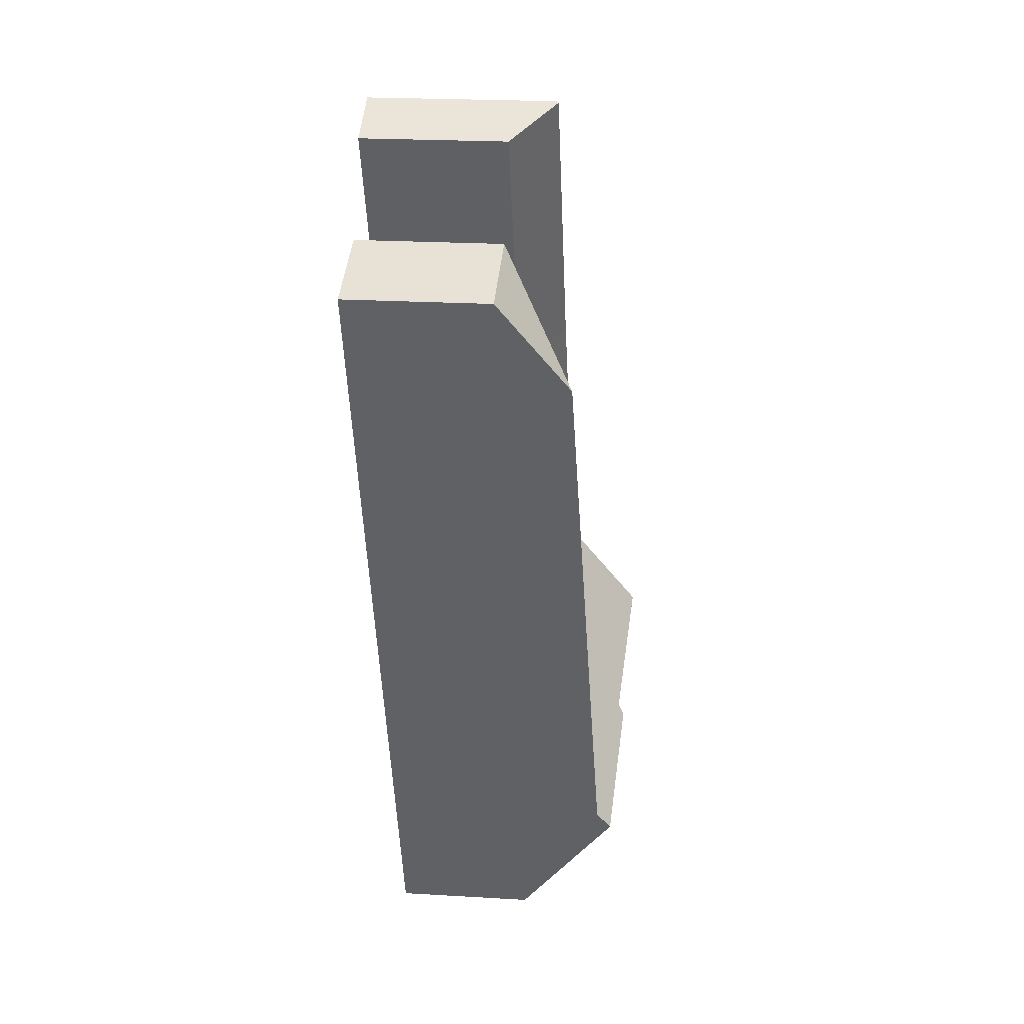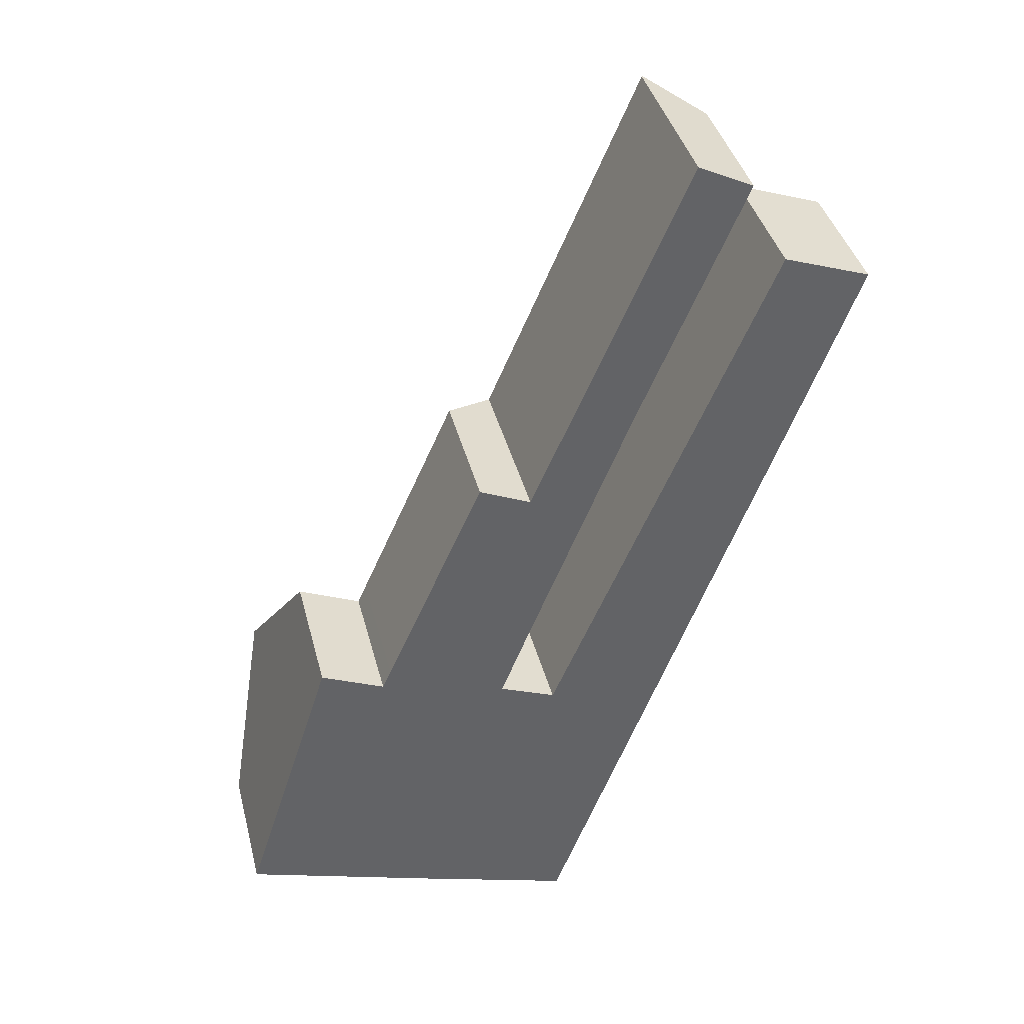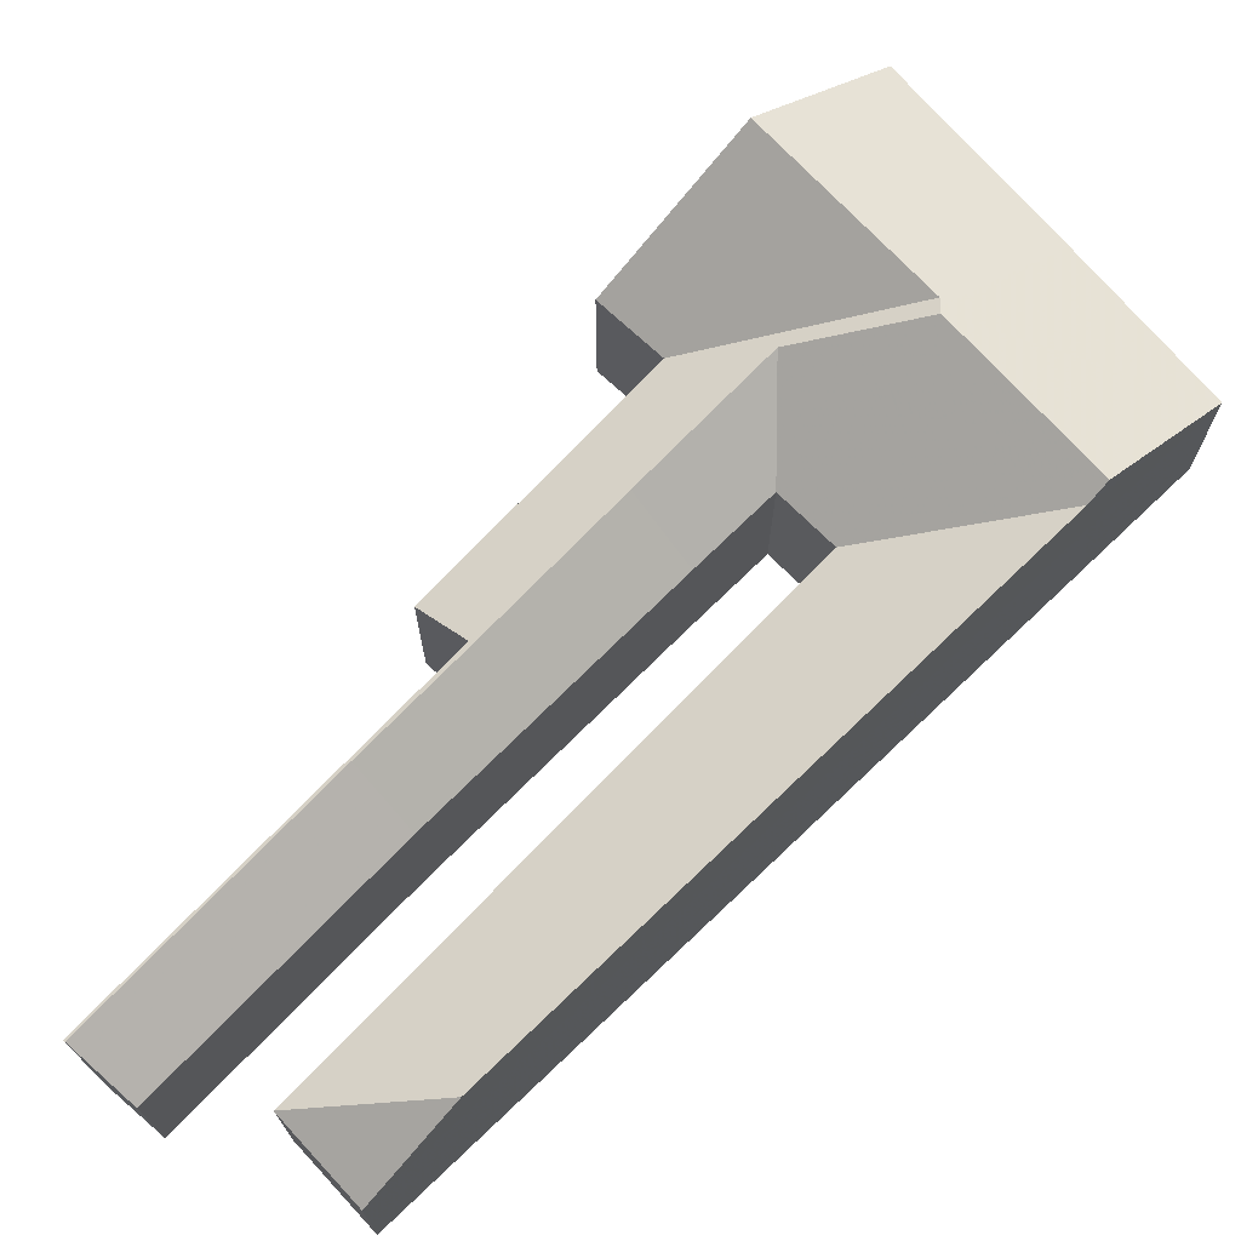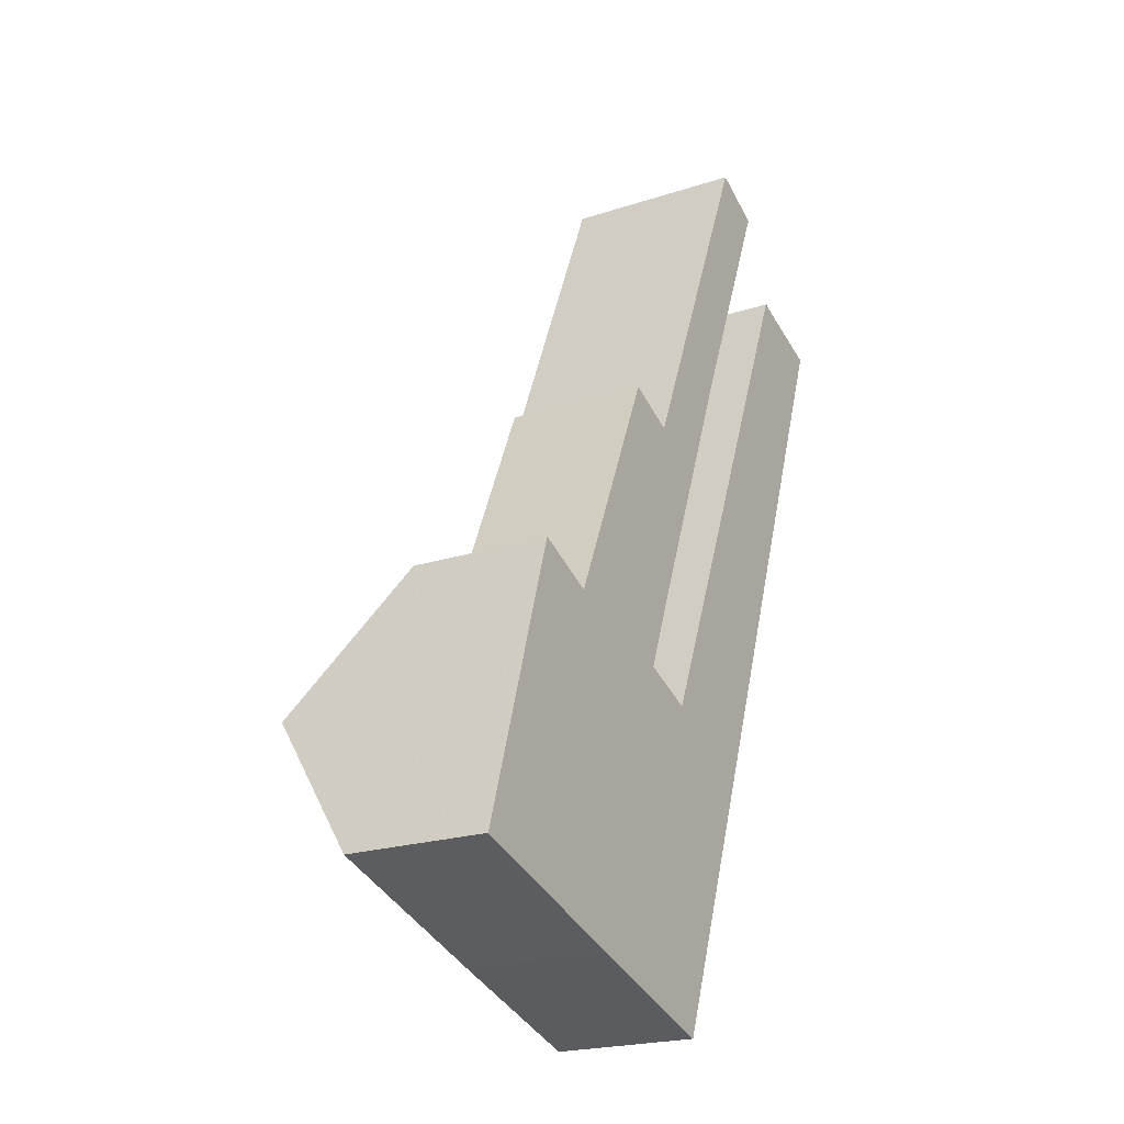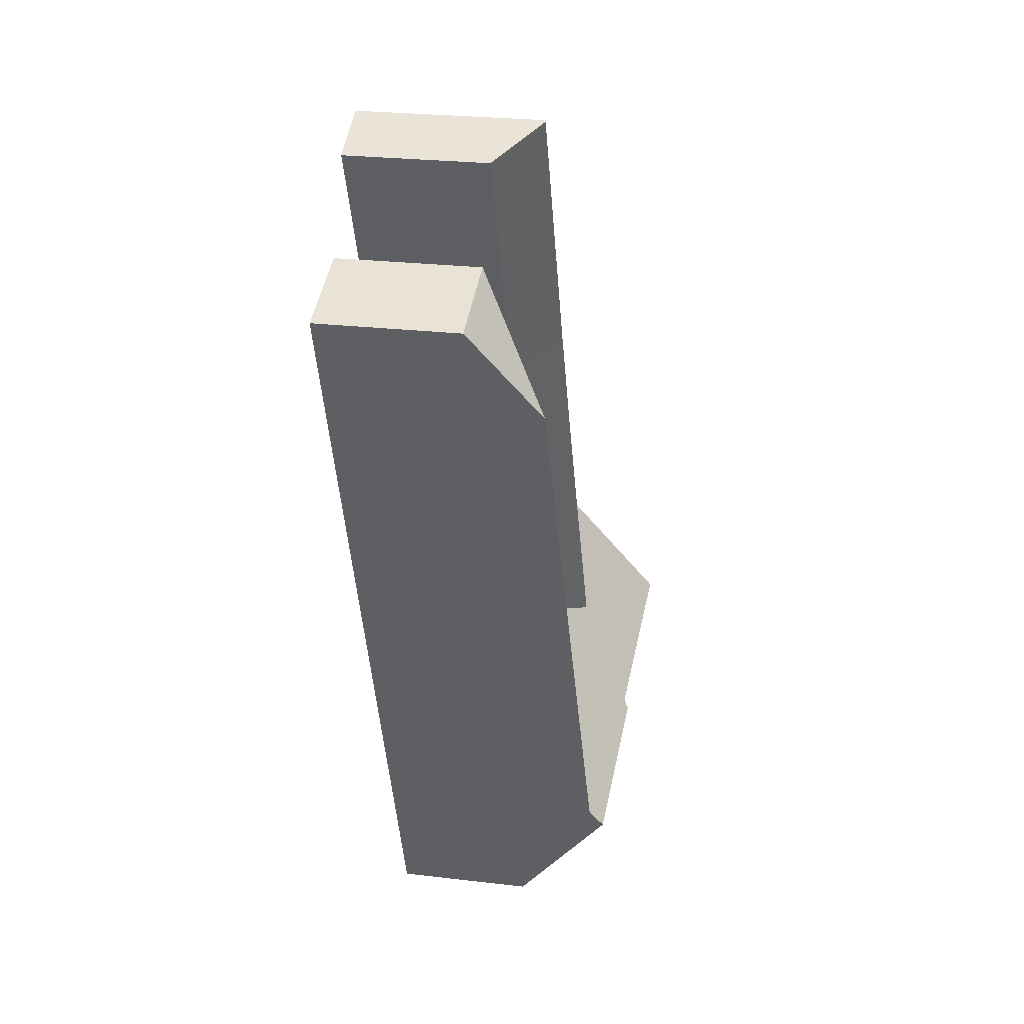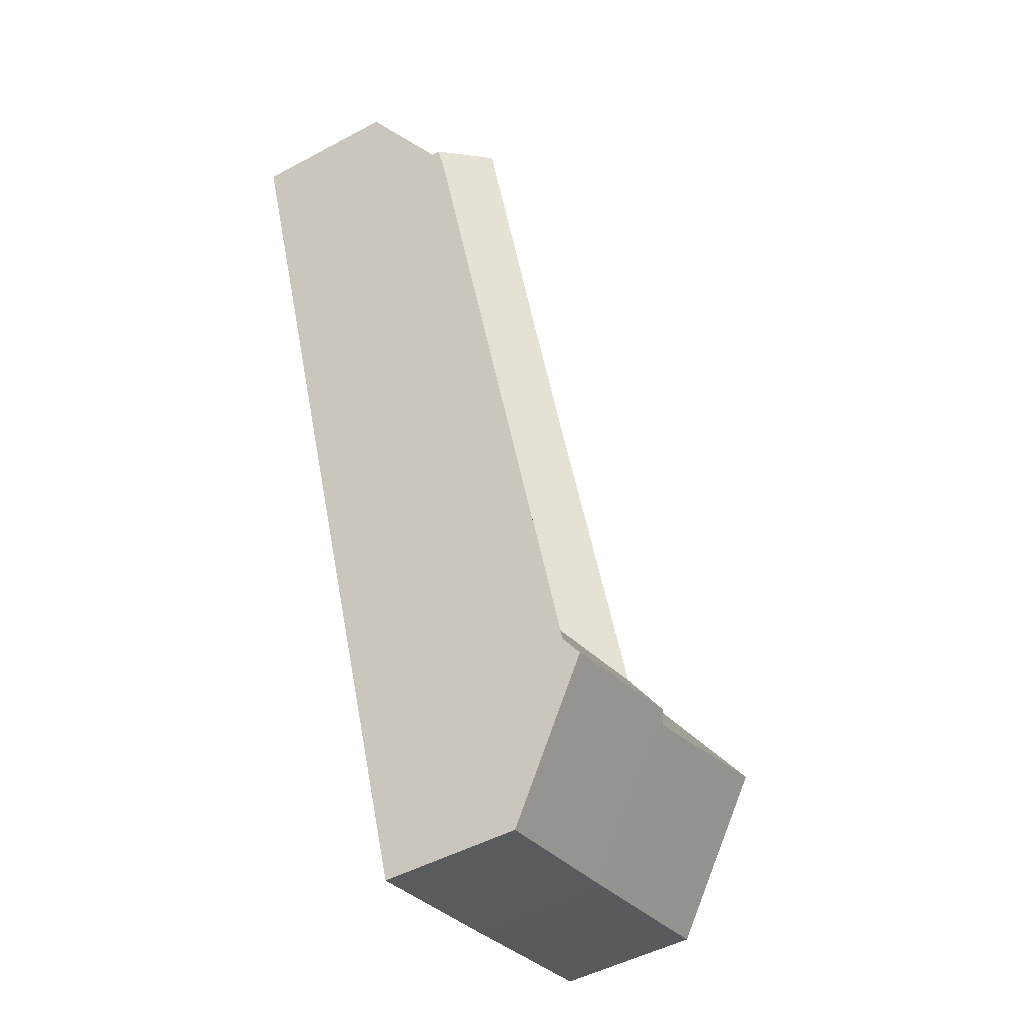
<metadata>
{"format":"obj","ext":"obj","renderer":"f3d","projection":"perspective","resolution":1024,"background":"white","views":[{"elev":22.2,"azim":95.9,"up":"+Z"},{"elev":39.5,"azim":-14.0,"up":"+Z"},{"elev":72.1,"azim":66.9,"up":"+Y"},{"elev":-21.4,"azim":-59.8,"up":"+Z"},{"elev":25.9,"azim":100.6,"up":"+Z"},{"elev":-49.3,"azim":120.7,"up":"+Z"}]}
</metadata>
<code>
v 4.965 -0.06015 2.944
v 4.999 -0.06015 2.929
v 5.038 -0.007515 2.83
v 4.94 -0.003528 2.867
v 5.086 -0.03851 3.049
v 5.088 -0.03682 3.048
v 5.054 -0.03573 2.967
v 5.037 -0.03503 2.925
v 5.086 -0.03851 3.049
v 5.058 -0.06015 3.061
v 5.004 -0.06015 2.94
v 5.17 -0.03851 3.245
v 5.171 -0.03768 3.245
v 5.113 -0.03739 3.108
v 5.2 -0.06015 3.231
v 5.143 -0.06015 3.096
v 5.087 -0.06015 2.955
v 5.07 -0.06015 2.911
v 5.022 -0.03449 2.89
v 5.046 -0.003506 2.833
v 5.042 -0.005265 2.832
v 4.915 -0.06015 2.79
v 5.019 -0.06015 2.757
v 5.019 -0.06015 2.757
v 5.019 -0.1358 2.757
v 4.915 -0.1358 2.79
v 4.915 -0.06015 2.79
v 4.965 -0.06015 2.944
v 4.94 -0.003528 2.867
v 4.915 -0.06015 2.79
v 4.915 -0.1358 2.79
v 4.965 -0.1358 2.944
v 4.965 -0.1358 2.944
v 4.999 -0.1358 2.929
v 4.999 -0.06015 2.929
v 4.965 -0.06015 2.944
v 5.004 -0.1358 2.94
v 5.004 -0.06015 2.94
v 4.999 -0.06015 2.929
v 4.999 -0.1358 2.929
v 5.058 -0.06015 3.061
v 5.004 -0.06015 2.94
v 5.004 -0.1358 2.94
v 5.058 -0.1358 3.061
v 5.086 -0.03851 3.049
v 5.058 -0.06015 3.061
v 5.058 -0.1358 3.061
v 5.086 -0.1358 3.049
v 5.17 -0.1358 3.245
v 5.17 -0.03851 3.245
v 5.086 -0.03851 3.049
v 5.086 -0.1358 3.049
v 5.2 -0.1358 3.231
v 5.2 -0.06015 3.231
v 5.171 -0.03768 3.245
v 5.17 -0.03851 3.245
v 5.17 -0.1358 3.245
v 5.143 -0.1358 3.096
v 5.143 -0.06015 3.096
v 5.2 -0.06015 3.231
v 5.2 -0.1358 3.231
v 5.143 -0.06015 3.096
v 5.143 -0.1358 3.096
v 5.087 -0.1358 2.955
v 5.087 -0.06015 2.955
v 5.07 -0.06015 2.911
v 5.087 -0.06015 2.955
v 5.087 -0.1358 2.955
v 5.07 -0.1358 2.911
v 5.1 -0.1358 2.898
v 5.1 -0.06015 2.898
v 5.07 -0.06015 2.911
v 5.07 -0.1358 2.911
v 5.1 -0.1358 2.898
v 5.221 -0.1358 3.184
v 5.221 -0.06015 3.184
v 5.1 -0.06015 2.898
v 5.25 -0.02339 3.118
v 5.136 -0.01384 2.813
v 5.132 -0.006223 2.802
v 5.105 -0.06015 2.73
v 5.105 -0.06015 2.73
v 5.105 -0.1358 2.73
v 5.019 -0.1358 2.757
v 5.019 -0.06015 2.757
v 4.999 -0.1358 2.929
v 4.965 -0.1358 2.944
v 4.915 -0.1358 2.79
v 5.019 -0.1358 2.757
v 5.004 -0.1358 2.94
v 5.058 -0.1358 3.061
v 5.07 -0.1358 2.911
v 5.086 -0.1358 3.049
v 5.087 -0.1358 2.955
v 5.1 -0.1358 2.898
v 5.105 -0.1358 2.73
v 5.143 -0.1358 3.096
v 5.17 -0.1358 3.245
v 5.2 -0.1358 3.231
v 5.221 -0.1358 3.184
v 5.269 -0.1358 3.167
v 5.269 -0.06015 3.167
v 5.221 -0.06015 3.184
v 5.221 -0.1358 3.184
v 5.269 -0.1358 3.167
v 5.105 -0.06015 2.73
v 5.132 -0.006223 2.802
v 5.136 -0.01384 2.813
v 5.25 -0.02339 3.118
v 5.269 -0.06015 3.167
v 5.105 -0.1358 2.73
v 5.269 -0.1358 3.167
f 1 2 3
f 1 3 4
f 5 6 7
f 5 7 8
f 9 6 5
f 10 5 11
f 11 5 8
f 12 13 9
f 9 13 14
f 9 14 6
f 14 13 15
f 14 15 16
f 17 7 6
f 17 6 14
f 17 14 16
f 18 19 8
f 18 8 7
f 18 7 17
f 20 21 3
f 19 20 3
f 11 8 2
f 2 8 19
f 2 19 3
f 22 4 3
f 22 3 23
f 23 3 21
f 24 25 26
f 24 26 27
f 28 29 30
f 28 30 31
f 28 31 32
f 33 34 35
f 33 35 36
f 37 38 39
f 37 39 40
f 41 42 43
f 41 43 44
f 45 46 47
f 45 47 48
f 49 50 51
f 49 51 52
f 53 54 55
f 53 55 56
f 53 56 57
f 58 59 60
f 58 60 61
f 62 63 64
f 62 64 65
f 66 67 68
f 66 68 69
f 70 71 72
f 70 72 73
f 74 75 76
f 74 76 77
f 76 78 79
f 76 79 71
f 19 18 71
f 19 71 79
f 19 79 80
f 19 80 20
f 20 80 81
f 20 81 23
f 20 23 21
f 82 83 84
f 82 84 24
f 86 87 88
f 86 88 89
f 90 86 89
f 91 90 89
f 92 91 89
f 93 91 92
f 93 92 94
f 95 92 89
f 95 89 96
f 93 94 97
f 98 93 97
f 99 98 97
f 100 95 96
f 101 100 96
f 102 103 104
f 102 104 105
f 76 102 78
f 106 107 108
f 106 108 109
f 106 109 110
f 111 106 110
f 111 110 112

</code>
